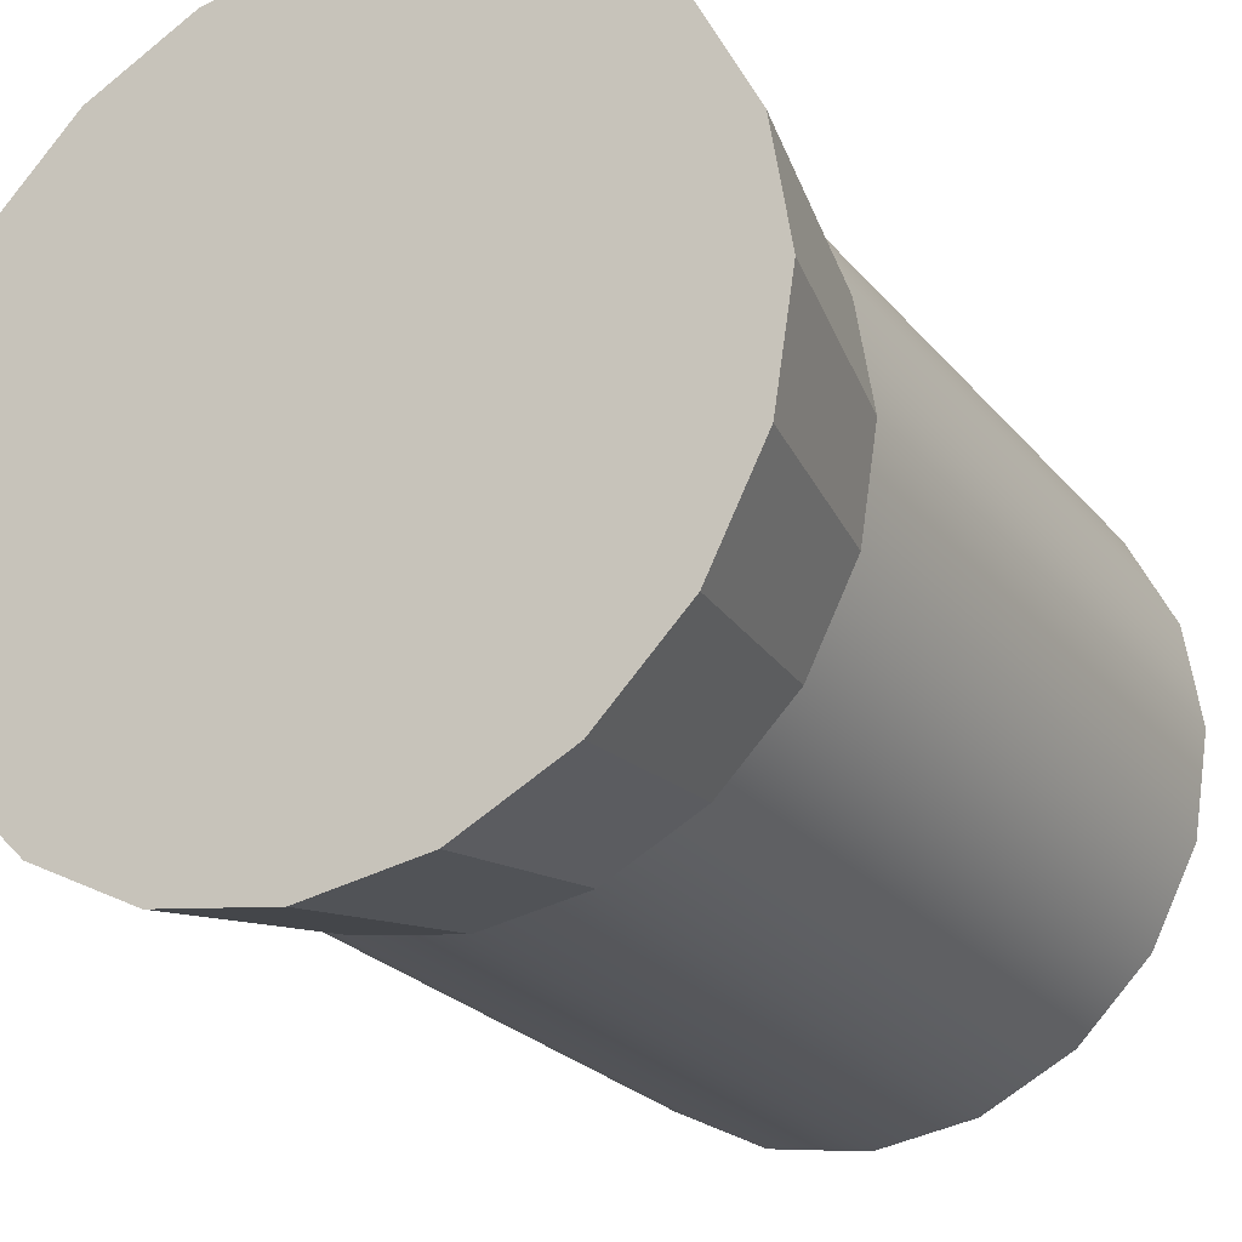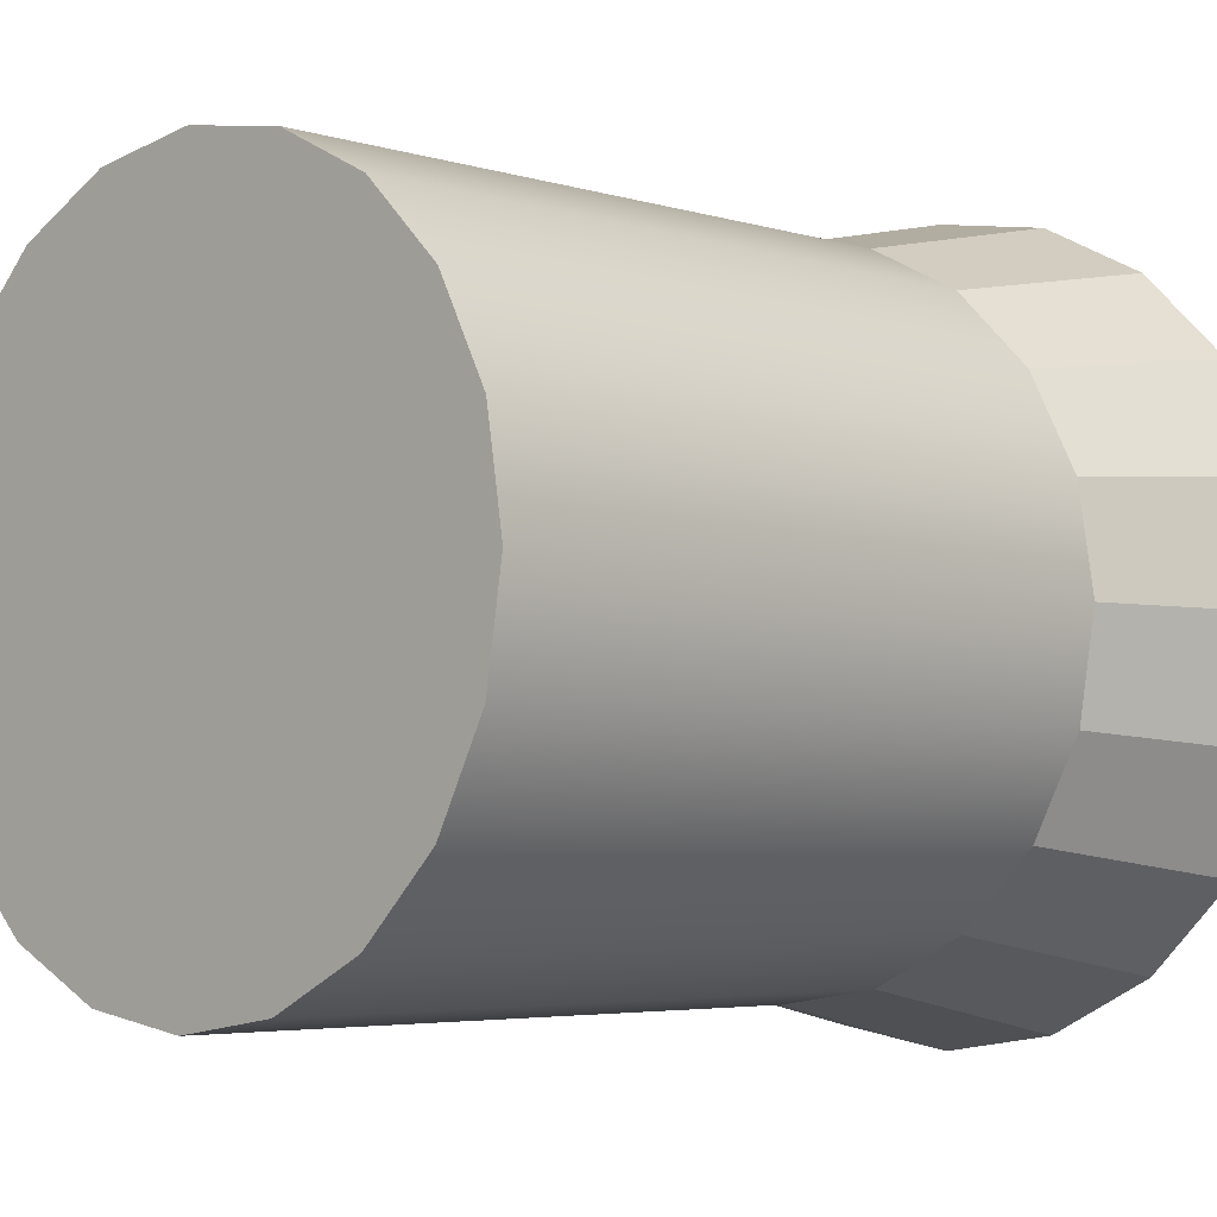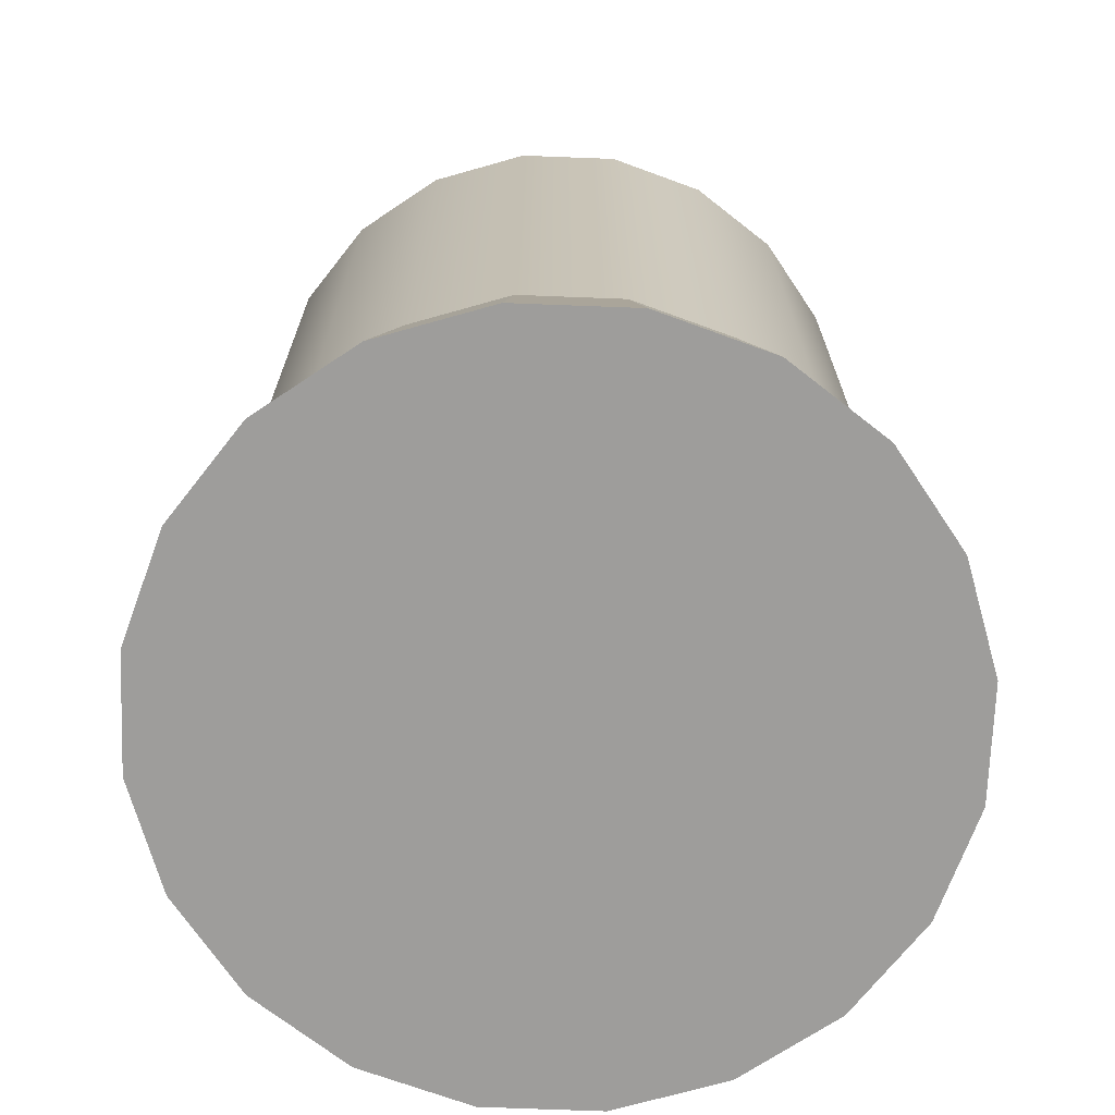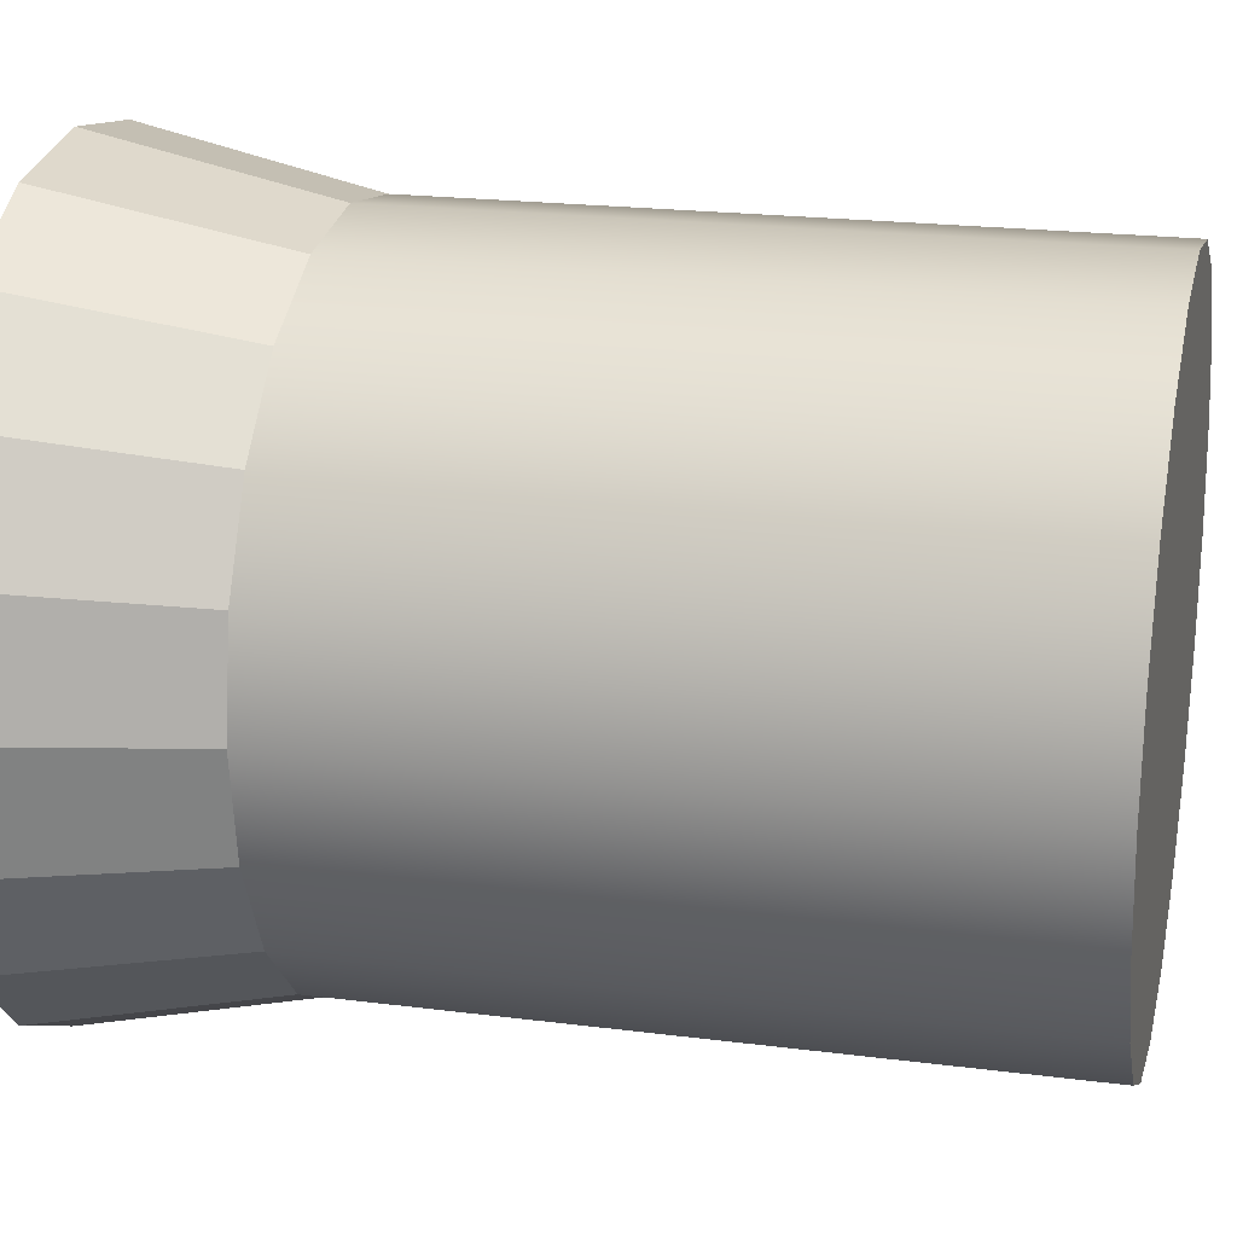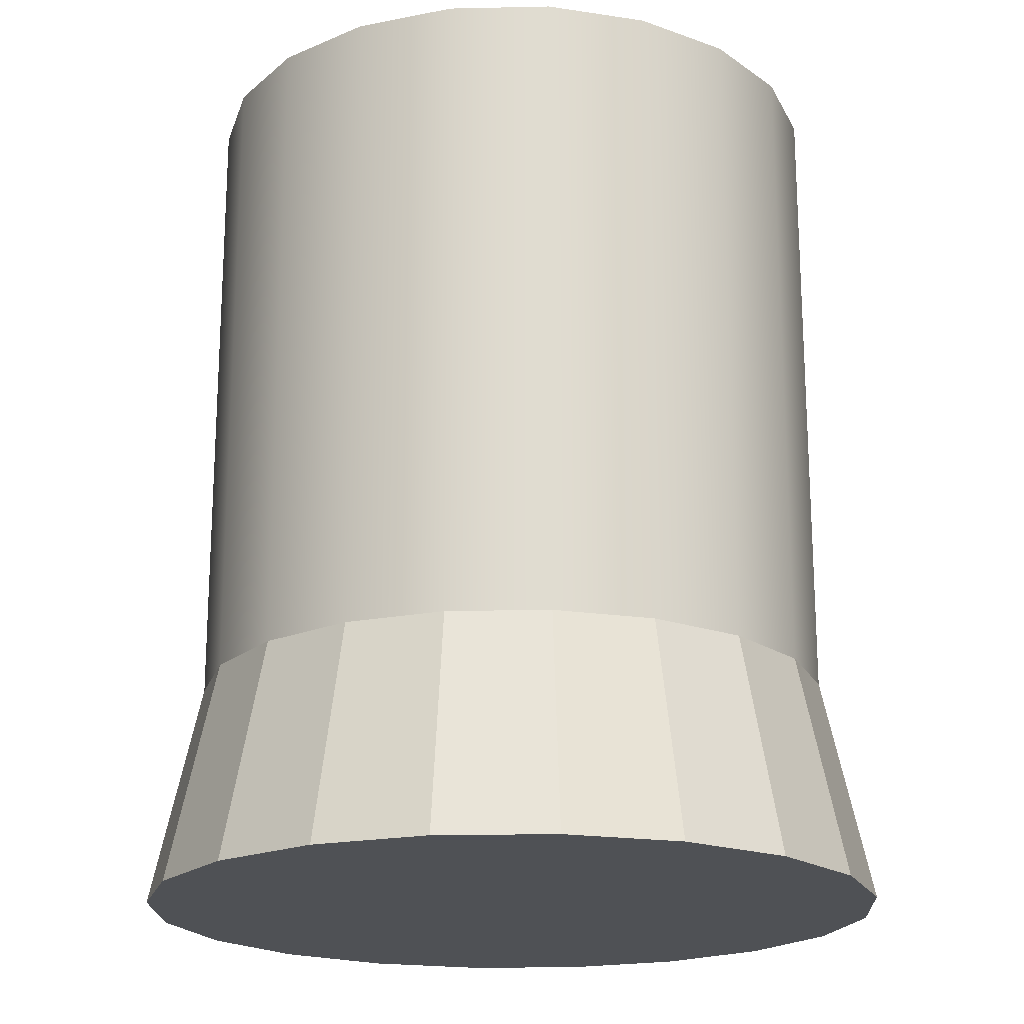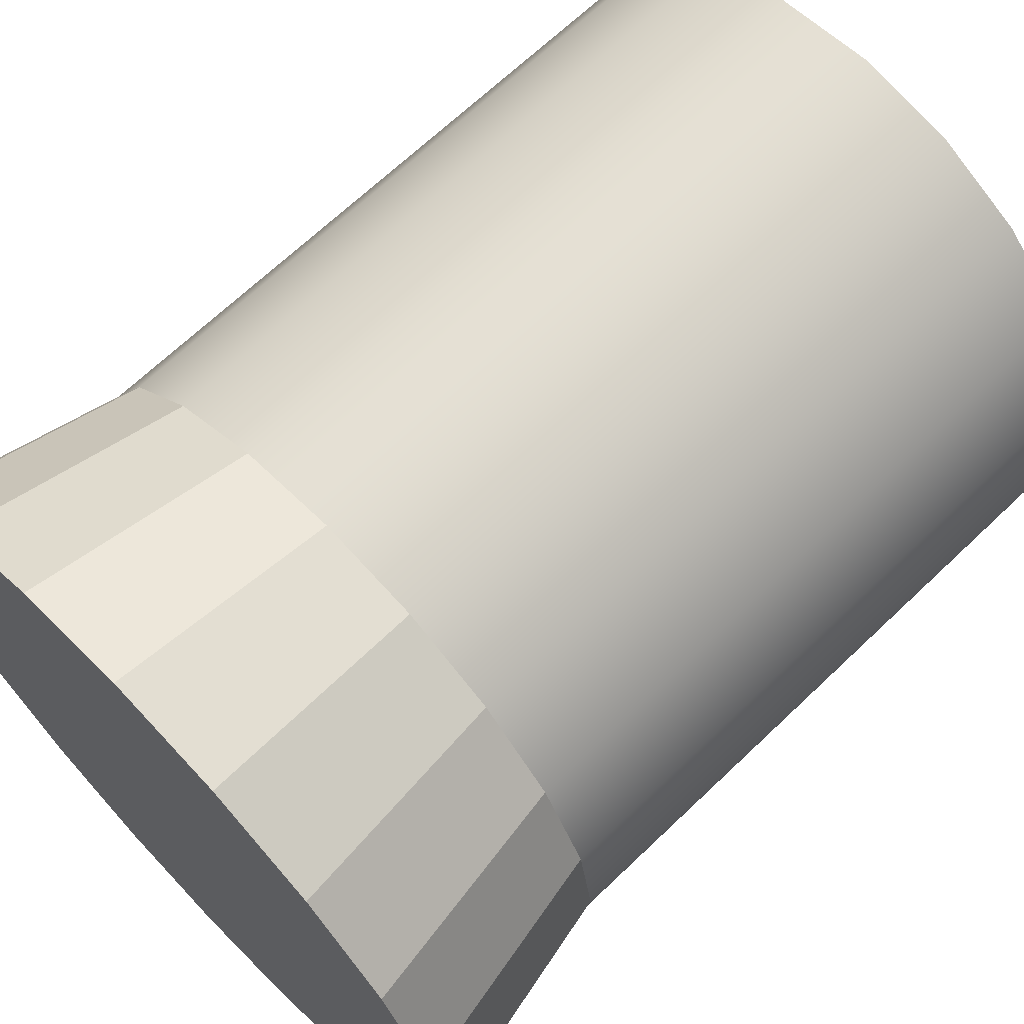
<metadata>
{"format":"obj","ext":"obj","renderer":"f3d","projection":"perspective","resolution":1024,"background":"white","views":[{"elev":-24.4,"azim":29.4,"up":"+Z"},{"elev":-4.2,"azim":-136.2,"up":"+Z"},{"elev":-70.5,"azim":-47.2,"up":"+Y"},{"elev":20.5,"azim":103.2,"up":"+Z"},{"elev":-19.7,"azim":-168.7,"up":"+Y"},{"elev":67.4,"azim":46.2,"up":"+Z"}]}
</metadata>
<code>
o StopperMid
g StopperMid
v -2.384e-07 0 -0.425
v -2.384e-07 0.85 -0.425
v 0.0208 0 -0.2937
v 0.0208 0.85 -0.2937
v 0.08117 0 -0.1752
v 0.08117 0.85 -0.1752
v 0.1752 0 -0.08117
v 0.1752 0.85 -0.08117
v 0.2937 0 -0.0208
v 0.2937 0.85 -0.0208
v 0.425 0 -2.384e-07
v 0.425 0.85 -2.384e-07
v 0.5563 0 -0.0208
v 0.5563 0.85 -0.0208
v 0.6748 0 -0.08117
v 0.6748 0.85 -0.08117
v 0.7688 0 -0.1752
v 0.7688 0.85 -0.1752
v 0.8292 0 -0.2937
v 0.8292 0.85 -0.2937
v 0.85 0 -0.425
v 0.85 0.85 -0.425
v 0.8292 0 -0.5563
v 0.8292 0.85 -0.5563
v 0.7688 0 -0.6748
v 0.7688 0.85 -0.6748
v 0.6748 0 -0.7688
v 0.6748 0.85 -0.7688
v 0.5563 0 -0.8292
v 0.5563 0.85 -0.8292
v 0.425 0 -0.85
v 0.425 0.85 -0.85
v 0.2937 0 -0.8292
v 0.2937 0.85 -0.8292
v 0.1752 0 -0.7688
v 0.1752 0.85 -0.7688
v 0.08117 0 -0.6748
v 0.08117 0.85 -0.6748
v 0.0208 0 -0.5563
v 0.0208 0.85 -0.5563
v -0.06386 -0.2927 -0.425
v 0.425 -0.2927 -0.425
v -0.03993 -0.2927 -0.2739
v 0.425 0.85 -0.425
v 0.0295 -0.2927 -0.1377
v 0.1377 -0.2927 -0.0295
v 0.2739 -0.2927 0.03993
v 0.425 -0.2927 0.06386
v 0.5761 -0.2927 0.03993
v 0.7123 -0.2927 -0.0295
v 0.8205 -0.2927 -0.1377
v 0.8899 -0.2927 -0.2739
v 0.9139 -0.2927 -0.425
v 0.8899 -0.2927 -0.5761
v 0.8205 -0.2927 -0.7123
v 0.7123 -0.2927 -0.8205
v 0.5761 -0.2927 -0.8899
v 0.425 -0.2927 -0.9139
v 0.2739 -0.2927 -0.8899
v 0.1377 -0.2927 -0.8205
v 0.0295 -0.2927 -0.7123
v -0.03993 -0.2927 -0.5761
f 41 42 43
f 43 42 45
f 45 42 46
f 46 42 47
f 47 42 48
f 48 42 49
f 49 42 50
f 50 42 51
f 51 42 52
f 52 42 53
f 53 42 54
f 54 42 55
f 55 42 56
f 56 42 57
f 57 42 58
f 58 42 59
f 59 42 60
f 60 42 61
f 61 42 62
f 62 42 41
f 4 44 2
f 6 44 4
f 8 44 6
f 10 44 8
f 12 44 10
f 14 44 12
f 16 44 14
f 18 44 16
f 20 44 18
f 22 44 20
f 24 44 22
f 26 44 24
f 28 44 26
f 30 44 28
f 32 44 30
f 34 44 32
f 36 44 34
f 38 44 36
f 40 44 38
f 2 44 40
f 4 2 1
f 1 3 4
f 6 4 3
f 3 5 6
f 8 6 5
f 5 7 8
f 10 8 7
f 7 9 10
f 12 10 9
f 9 11 12
f 14 12 11
f 11 13 14
f 16 14 13
f 13 15 16
f 18 16 15
f 15 17 18
f 20 18 17
f 17 19 20
f 22 20 19
f 19 21 22
f 24 22 21
f 21 23 24
f 26 24 23
f 23 25 26
f 28 26 25
f 25 27 28
f 30 28 27
f 27 29 30
f 32 30 29
f 29 31 32
f 34 32 31
f 31 33 34
f 36 34 33
f 33 35 36
f 38 36 35
f 35 37 38
f 40 38 37
f 37 39 40
f 2 40 39
f 39 1 2
f 43 3 1
f 1 41 43
f 41 1 39
f 39 62 41
f 45 5 3
f 3 43 45
f 46 7 5
f 5 45 46
f 47 9 7
f 7 46 47
f 48 11 9
f 9 47 48
f 49 13 11
f 11 48 49
f 50 15 13
f 13 49 50
f 51 17 15
f 15 50 51
f 52 19 17
f 17 51 52
f 53 21 19
f 19 52 53
f 54 23 21
f 21 53 54
f 55 25 23
f 23 54 55
f 56 27 25
f 25 55 56
f 57 29 27
f 27 56 57
f 58 31 29
f 29 57 58
f 59 33 31
f 31 58 59
f 60 35 33
f 33 59 60
f 61 37 35
f 35 60 61
f 62 39 37
f 37 61 62

</code>
